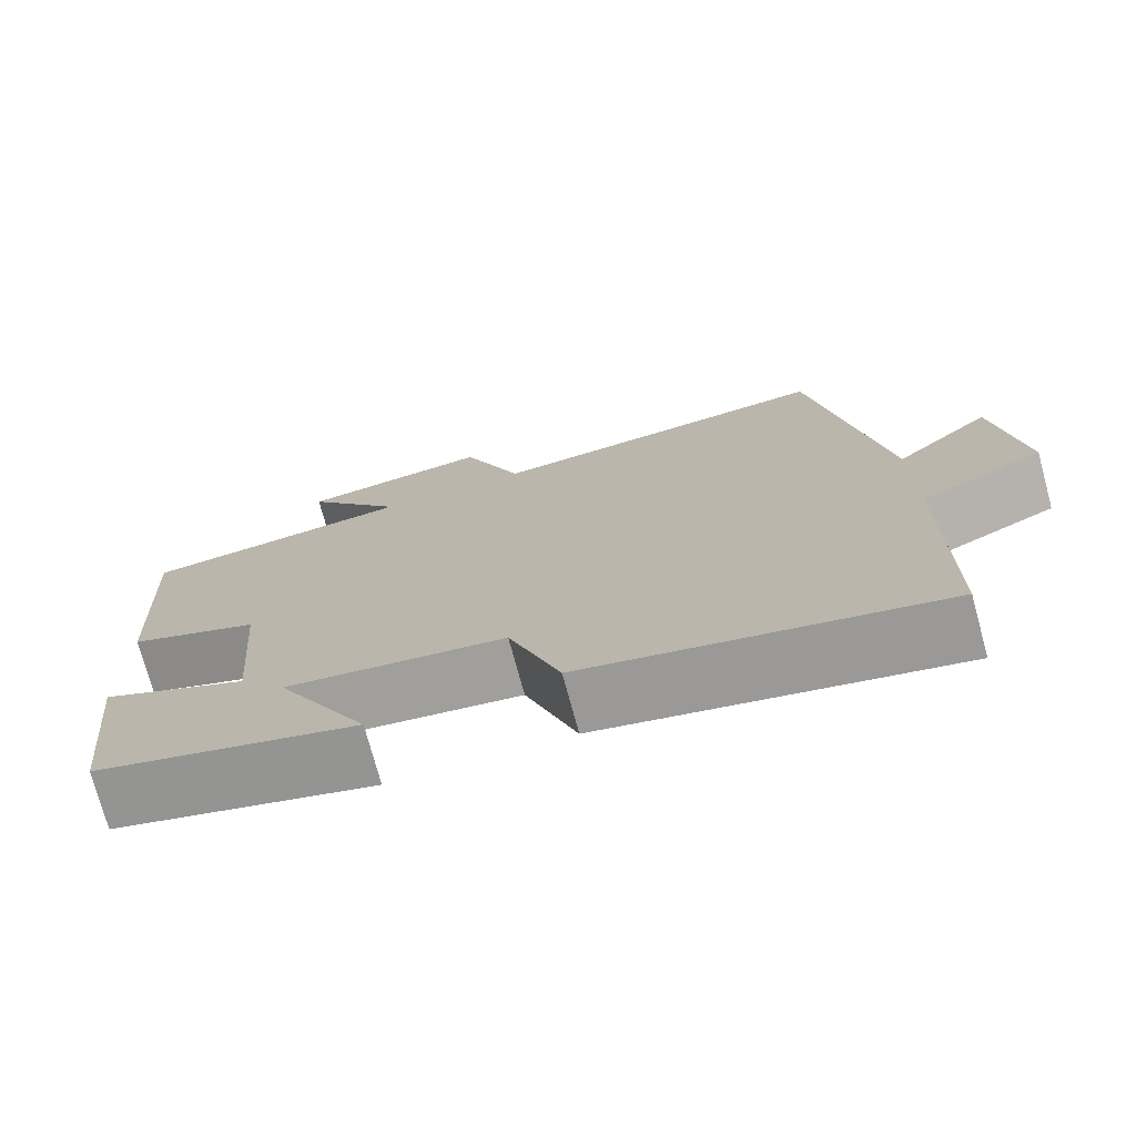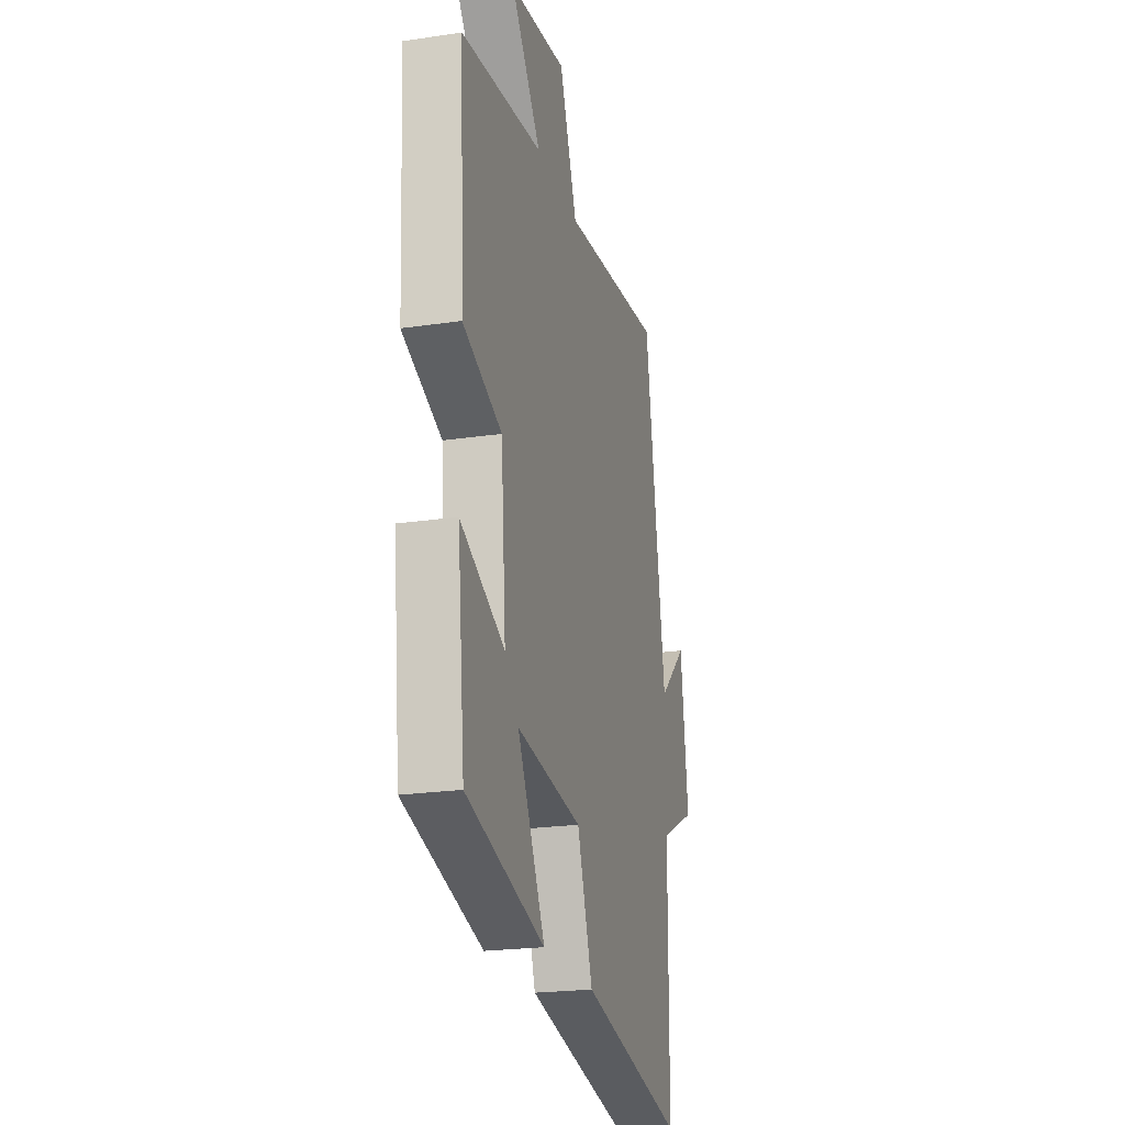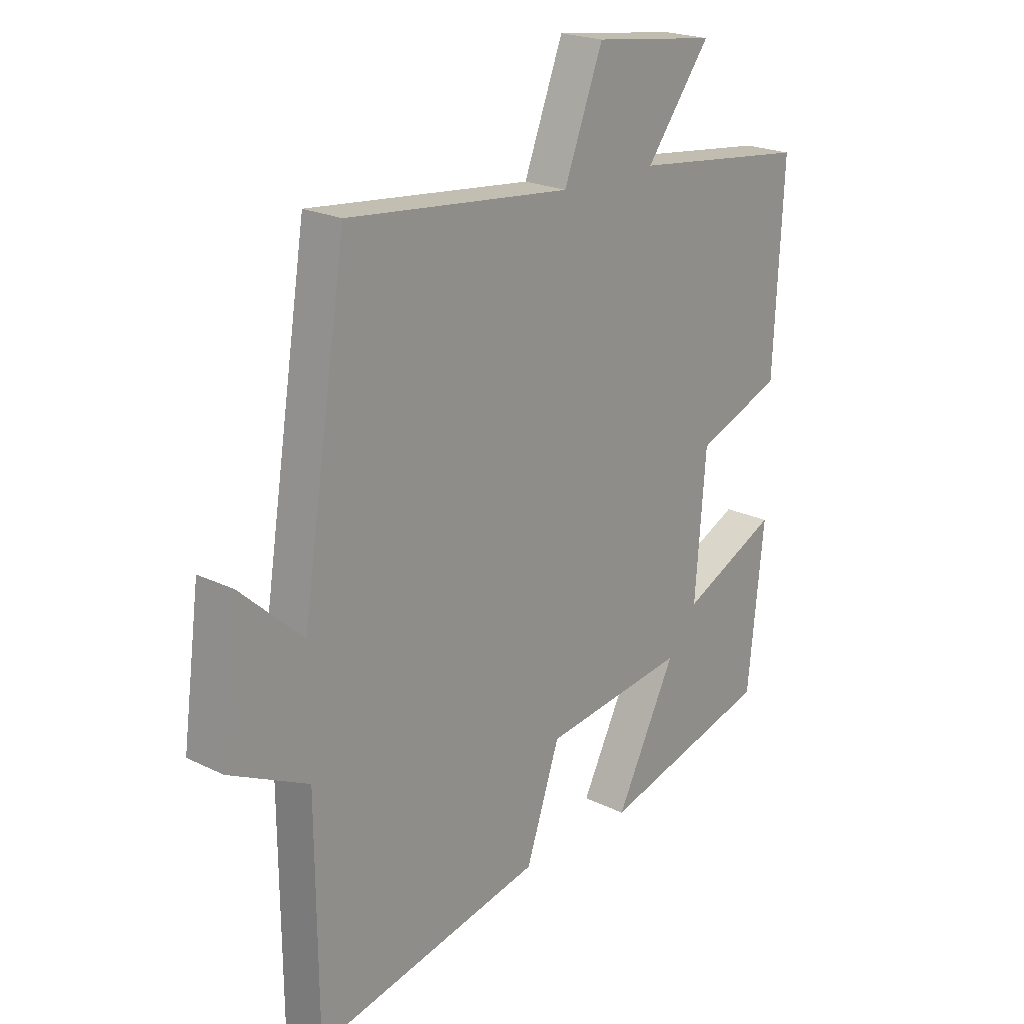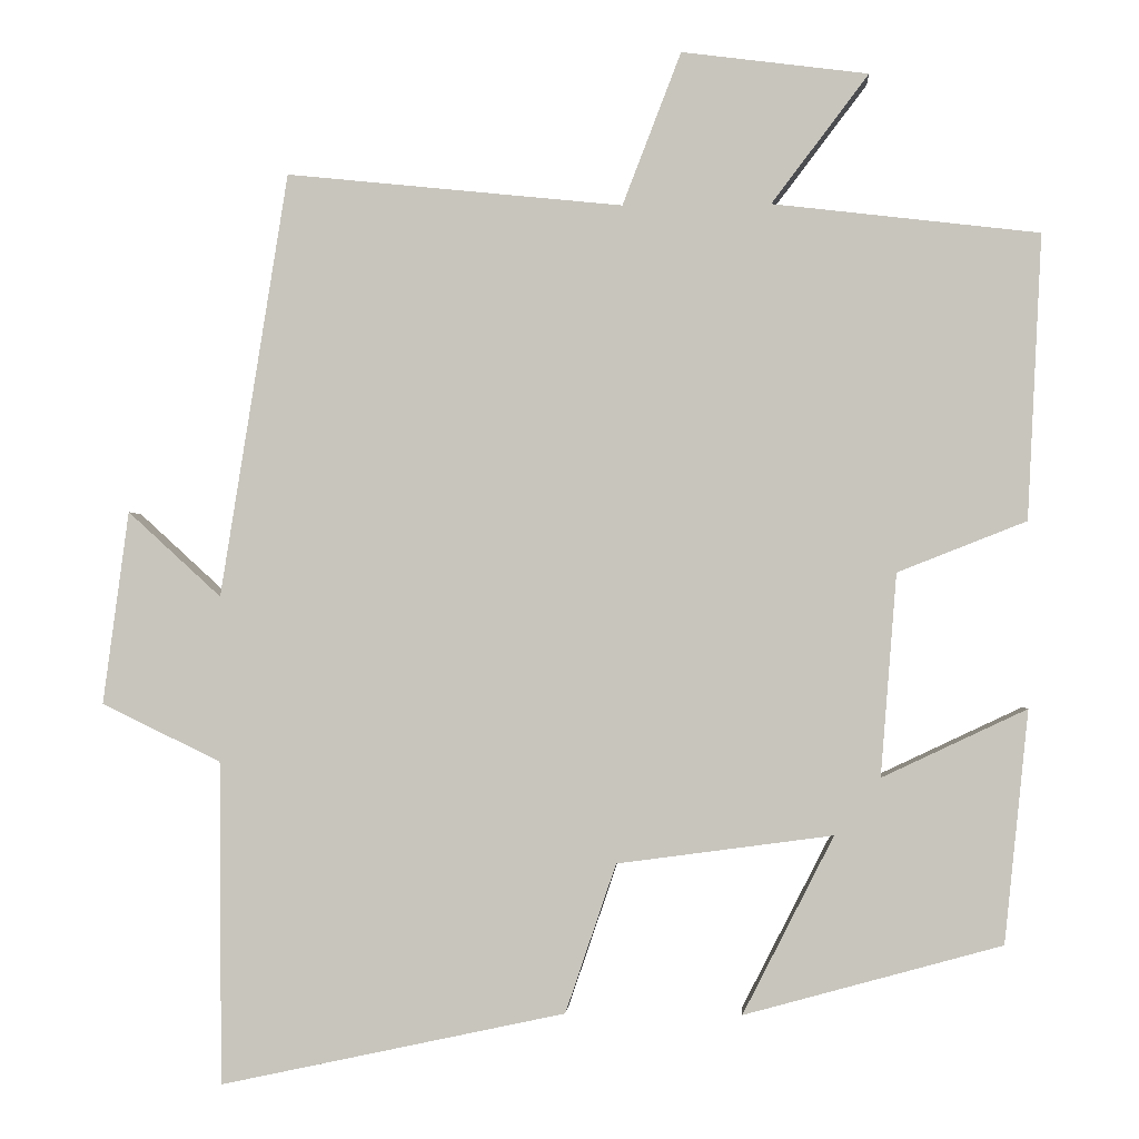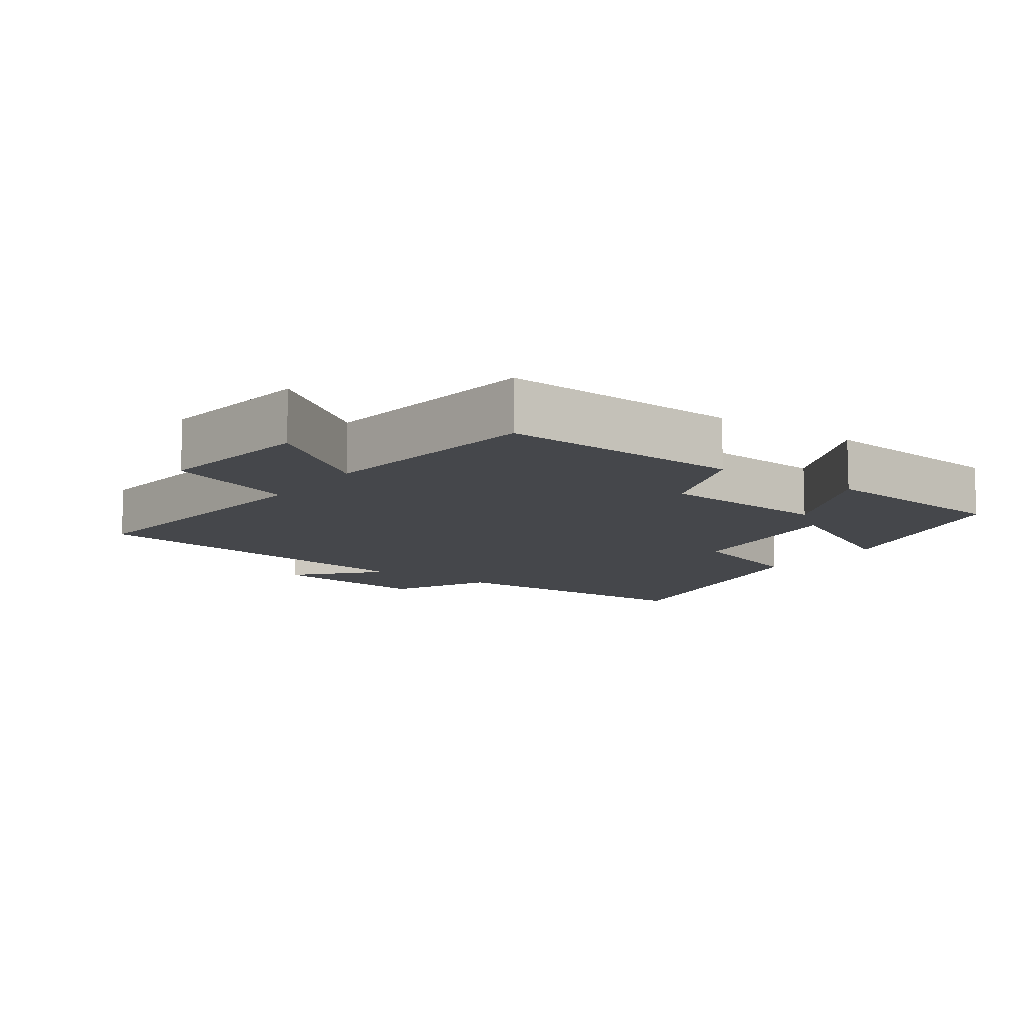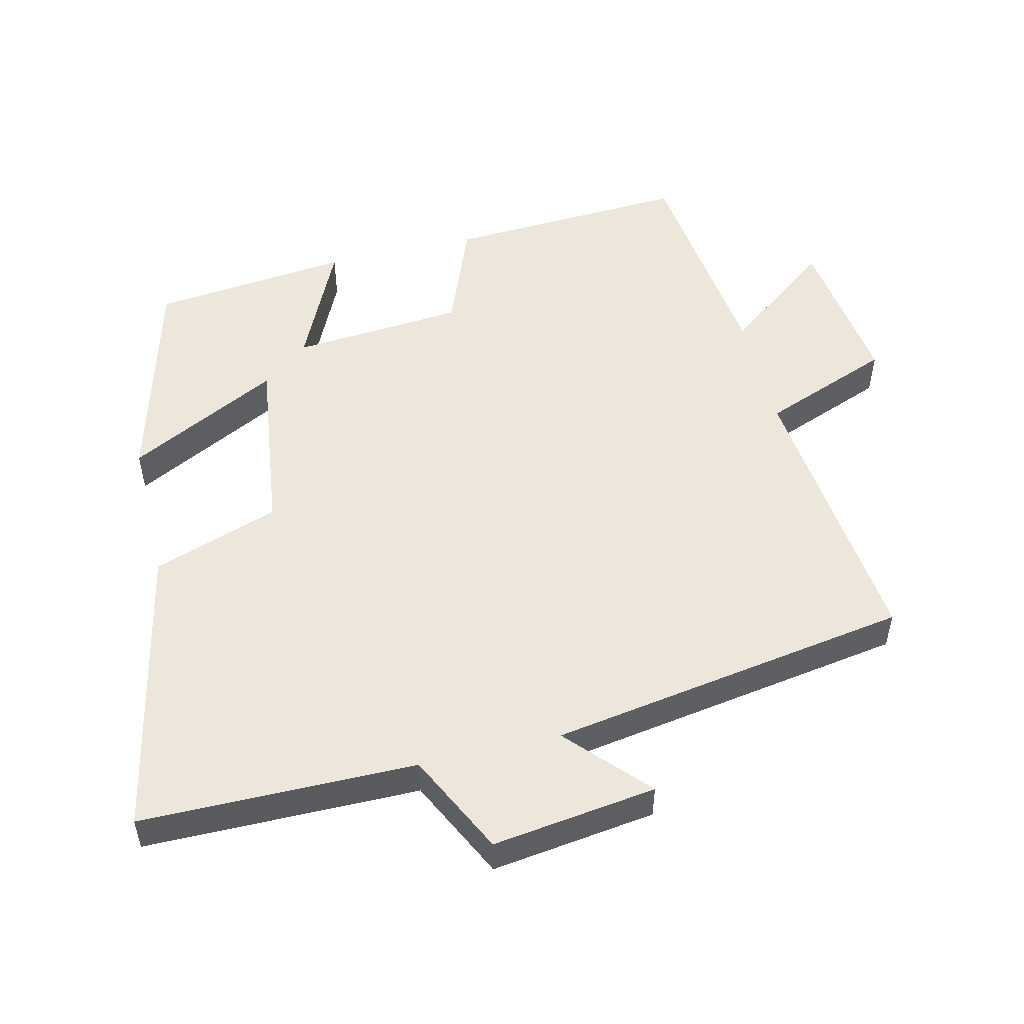
<metadata>
{"format":"obj","ext":"obj","renderer":"f3d","projection":"perspective","resolution":1024,"background":"white","views":[{"elev":-74.8,"azim":-164.8,"up":"+Z"},{"elev":-21.9,"azim":104.6,"up":"+Z"},{"elev":21.5,"azim":-48.9,"up":"+Z"},{"elev":-1.2,"azim":3.7,"up":"+Z"},{"elev":-10.6,"azim":54.6,"up":"+Y"},{"elev":51.9,"azim":-103.6,"up":"+Y"}]}
</metadata>
<code>
v 0.47 0.07 -0.412
v 0.15 0.07 -0.5
v 0.263 0.07 -0.279
v -0.005 0.07 -0.315
v -0.068 0.07 -0.5
v -0.497 0.07 -0.592
v -0.5 0.07 -0.191
v -0.648 0.07 -0.119
v -0.616 0.07 0.121
v -0.5 0.07 0.015
v -0.416 0.07 0.543
v 0.003 0.07 0.5
v 0.076 0.07 0.69
v 0.308 0.07 0.66
v 0.187 0.07 0.5
v 0.518 0.07 0.461
v 0.5 0.07 0.107
v 0.34 0.07 0.044
v 0.32 0.07 -0.208
v 0.5 0.07 -0.123
v 0.47 0 -0.412
v 0.15 0 -0.5
v 0.263 0 -0.279
v -0.005 0 -0.315
v -0.068 0 -0.5
v -0.497 0 -0.592
v -0.5 0 -0.191
v -0.648 0 -0.119
v -0.616 0 0.121
v -0.5 0 0.015
v -0.416 0 0.543
v 0.003 0 0.5
v 0.076 0 0.69
v 0.308 0 0.66
v 0.187 0 0.5
v 0.518 0 0.461
v 0.5 0 0.107
v 0.34 0 0.044
v 0.32 0 -0.208
v 0.5 0 -0.123
f 1 2 3
f 20 1 3
f 19 20 3
f 18 19 3 4
f 15 16 17 18
f 15 18 4
f 12 13 14 15
f 5 6 7
f 4 5 7
f 15 4 7
f 12 15 7
f 10 11 12 7
f 7 8 9 10
f 23 22 21
f 23 21 40
f 23 40 39
f 24 23 39 38
f 38 37 36 35
f 24 38 35
f 35 34 33 32
f 27 26 25
f 27 25 24
f 27 24 35
f 27 35 32
f 27 32 31 30
f 30 29 28 27
f 1 21 22 2
f 2 22 23 3
f 3 23 24 4
f 4 24 25 5
f 5 25 26 6
f 6 26 27 7
f 7 27 28 8
f 8 28 29 9
f 9 29 30 10
f 10 30 31 11
f 11 31 32 12
f 12 32 33 13
f 13 33 34 14
f 14 34 35 15
f 15 35 36 16
f 16 36 37 17
f 17 37 38 18
f 18 38 39 19
f 19 39 40 20
f 20 40 21 1

</code>
